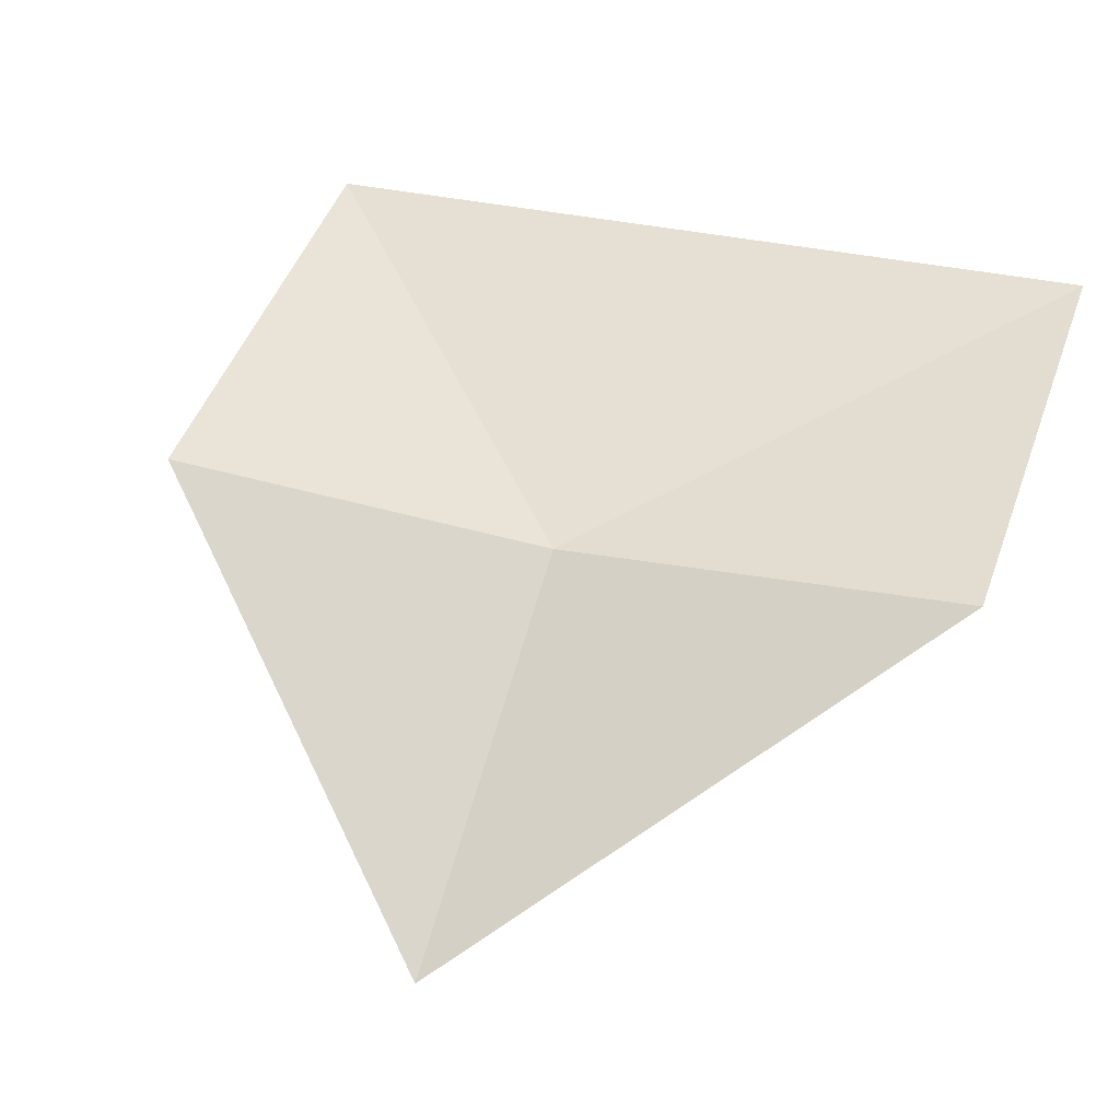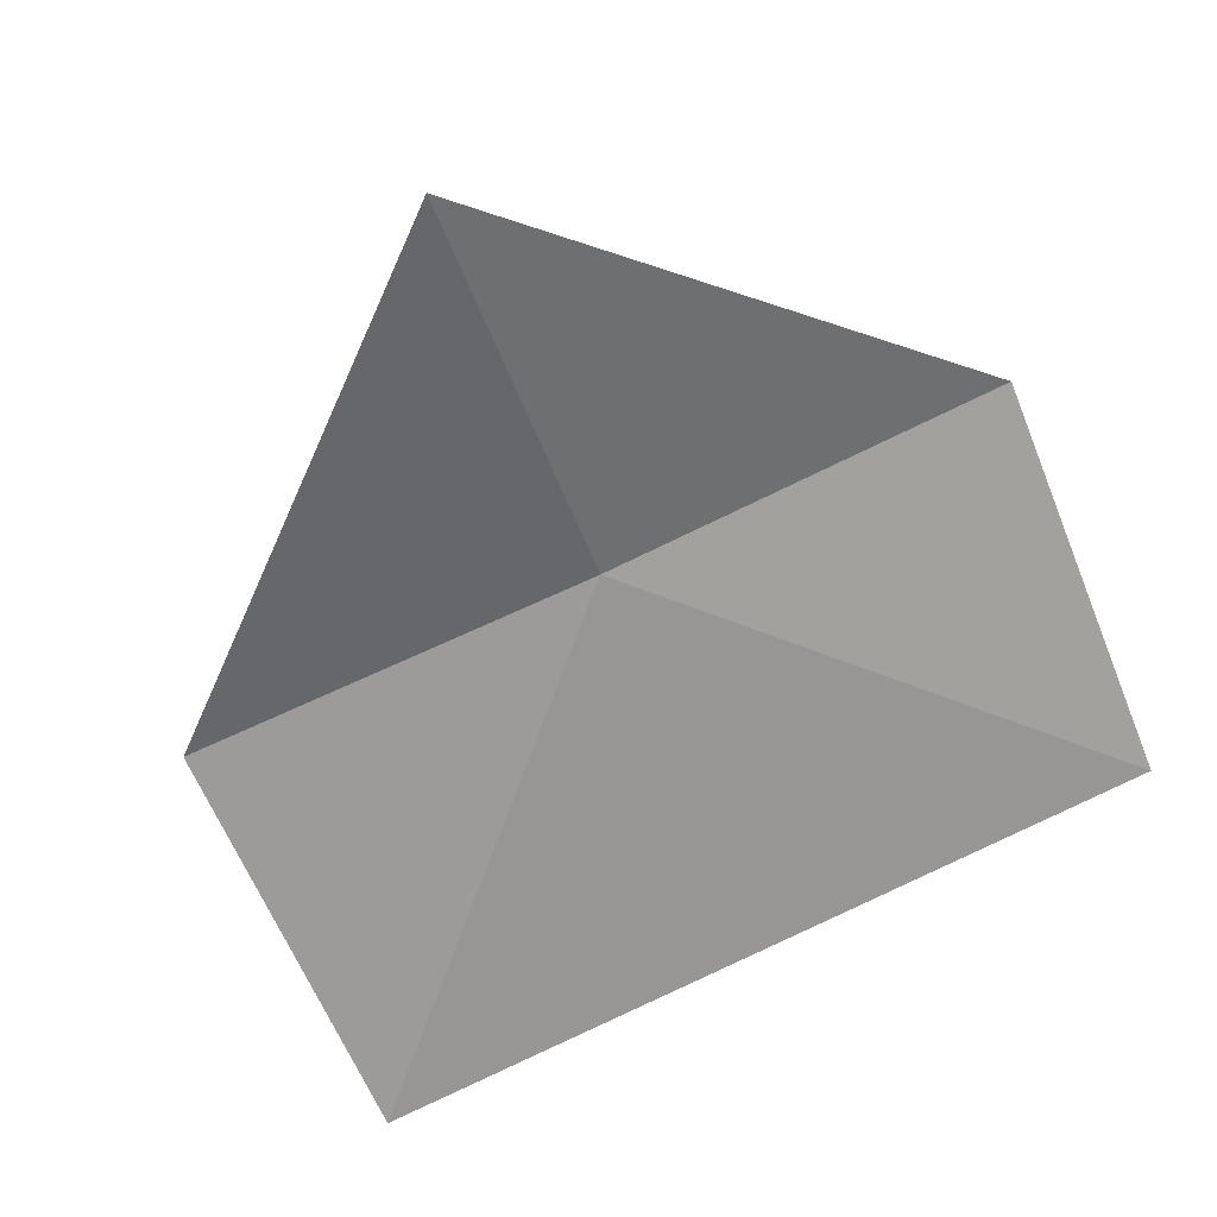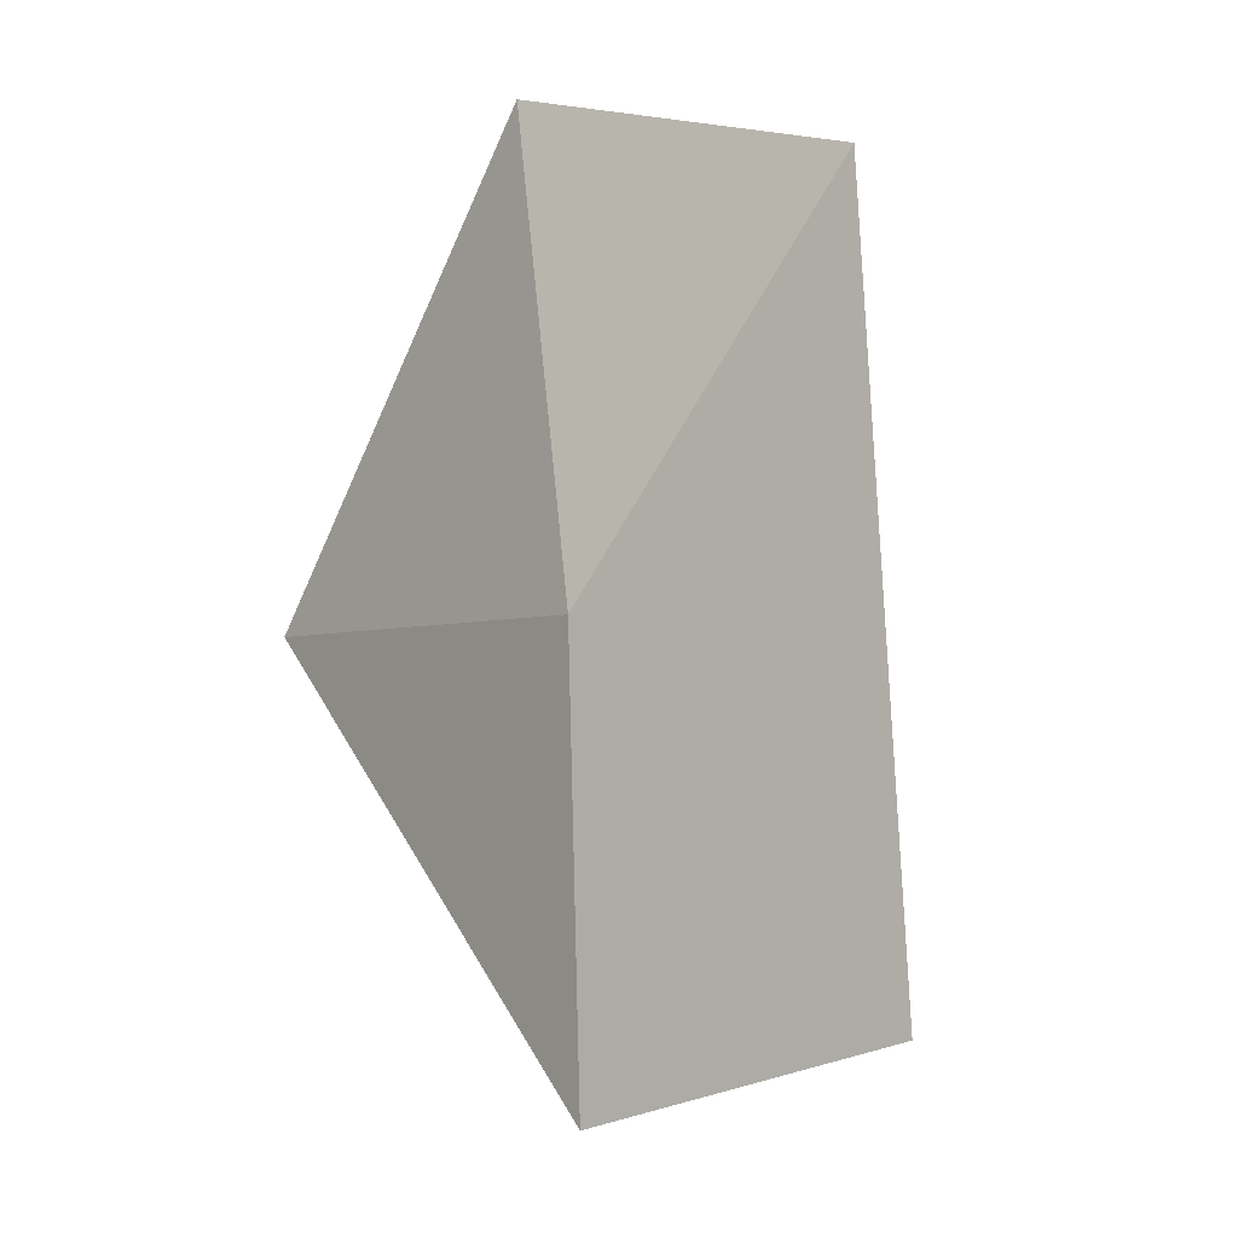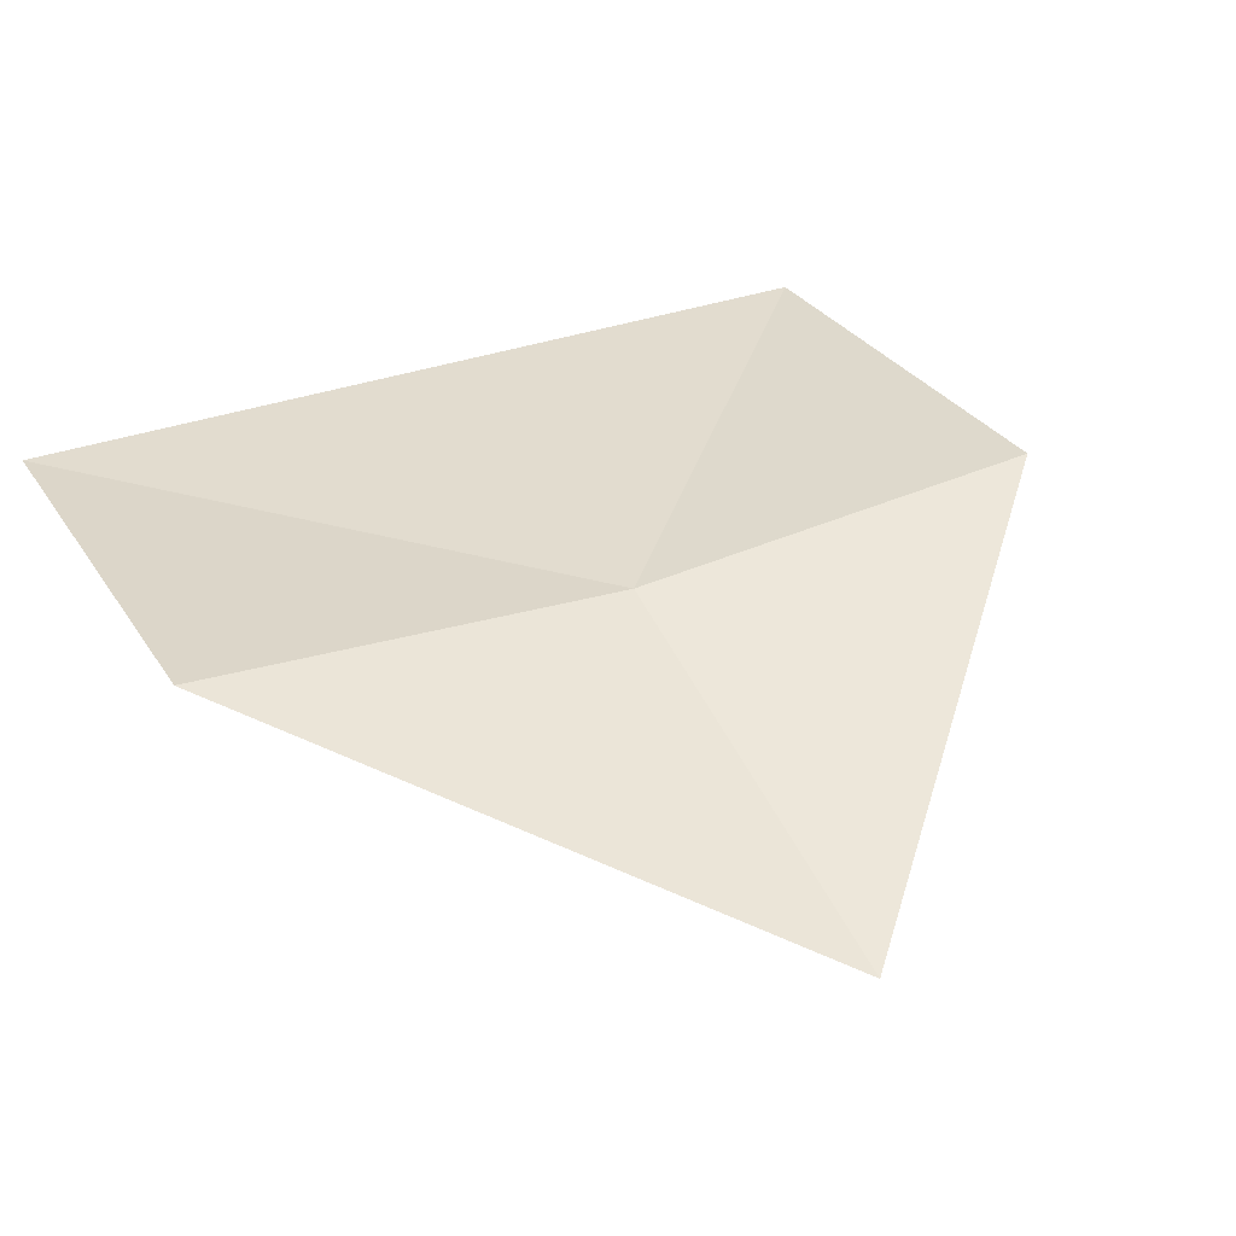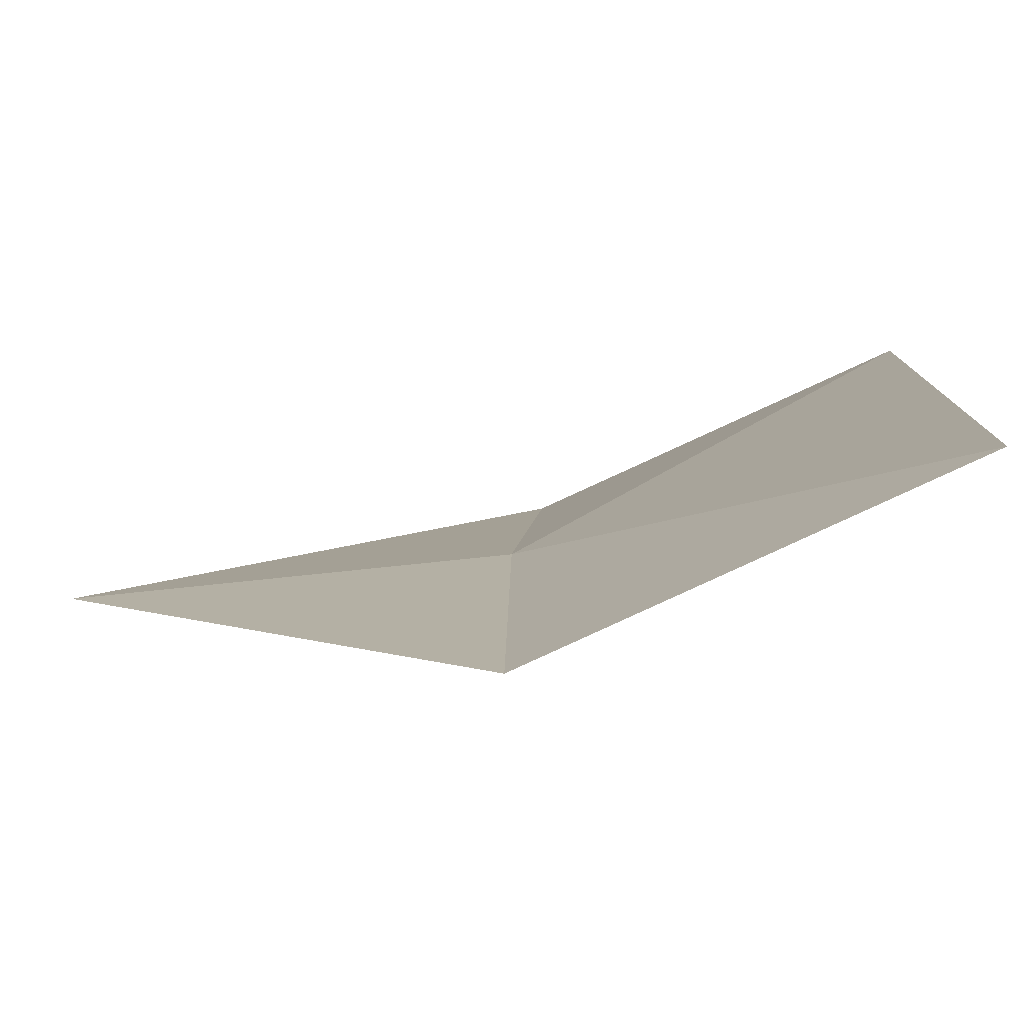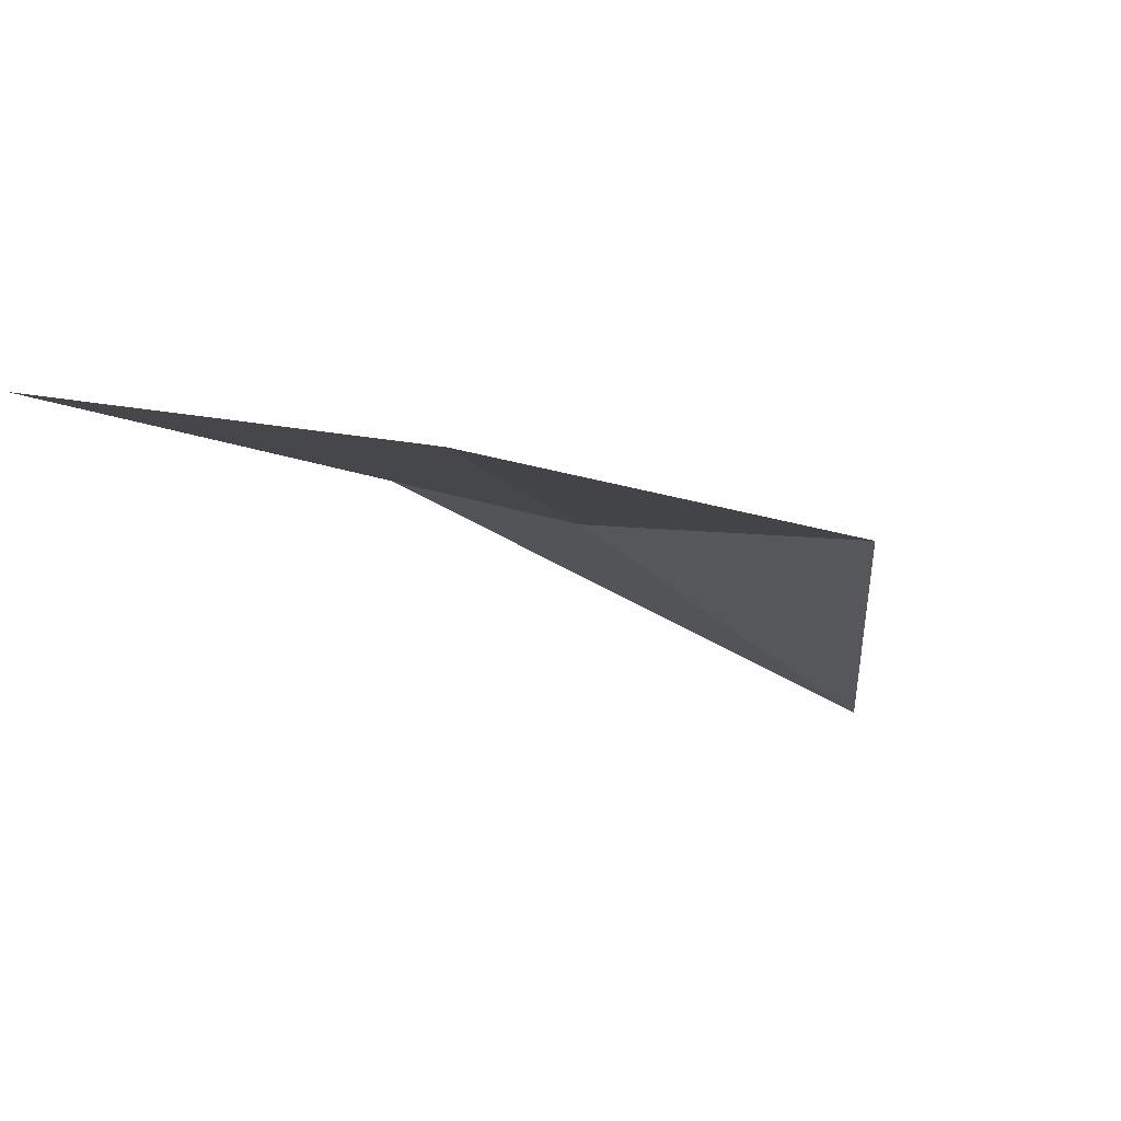
<metadata>
{"format":"obj","ext":"obj","renderer":"f3d","projection":"perspective","resolution":1024,"background":"white","views":[{"elev":41.4,"azim":-68.8,"up":"+Y"},{"elev":-77.2,"azim":-66.5,"up":"+Y"},{"elev":4.5,"azim":-37.0,"up":"+Z"},{"elev":20.6,"azim":-117.7,"up":"+Y"},{"elev":-76.2,"azim":34.6,"up":"+Z"},{"elev":1.0,"azim":143.7,"up":"+Y"}]}
</metadata>
<code>
v -8.308 -2.362 5.232
v -7.983 -2.318 4.92
v -7.992 -2.261 5.536
v -8.31 -2.313 5.543
v -8.595 -2.516 5.244
v -8.306 -2.372 4.918
f 1 3 2
f 1 4 3
f 1 2 6
f 1 5 4
f 1 6 5

</code>
